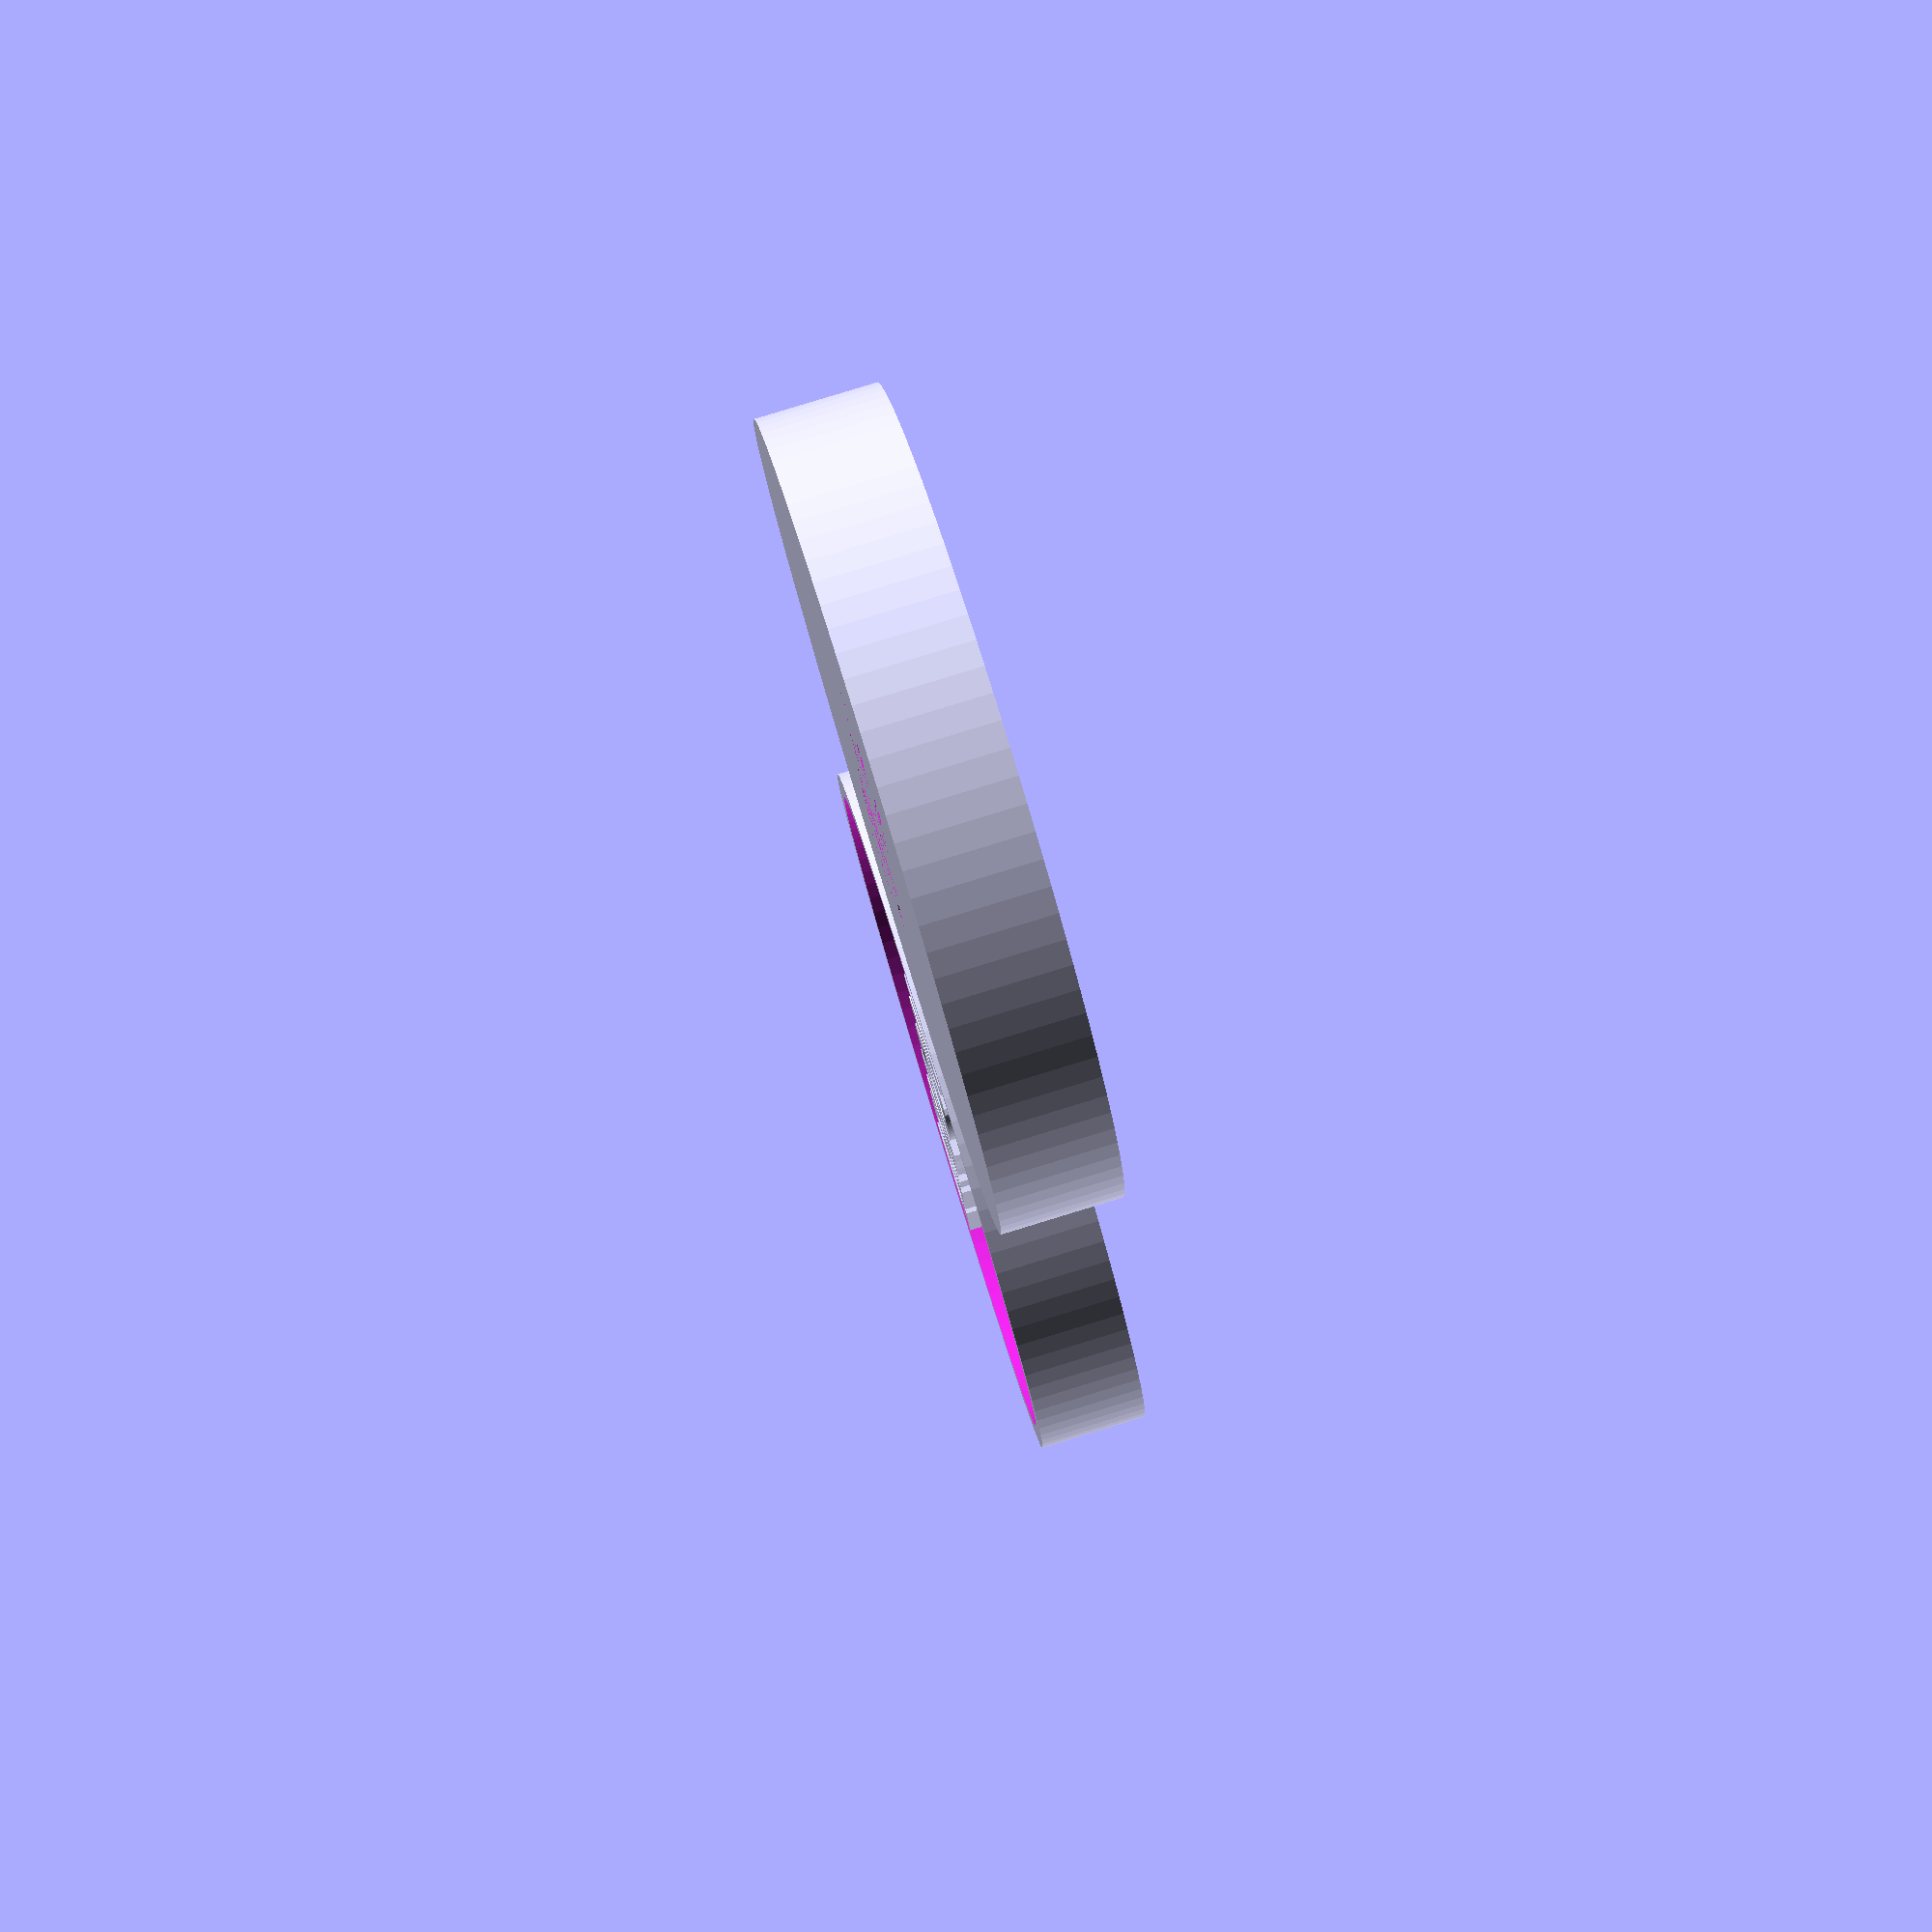
<openscad>
$fn = 100;
radius = 30;
structureHeight = 5;
detailHeight = 2;
rimThickness = 2;

module structure()
{
    cylinder
    (
        structureHeight,
        radius,
        radius,
        center = false
    );
}

module bothSurfaceDetails
(
    message,
    positiveText
)
{
    //Top
    singleSurfaceDetail
    (
        ZPosition  =  structureHeight,
        positiveText = positiveText,
        message = message
    );

    //Bottom
    singleSurfaceDetail
    (
        ZPosition  =  - detailHeight,
        positiveText = positiveText,
        message = message,
        flipped = true
    );
}

module rim
(
    position,
    removeInterior
)
{
    difference()
    {
        translate
        (
            position
        )
        {
            cylinder
            (
                detailHeight,
                radius,
                radius,
                center = false
            );
        }

        if(removeInterior)
        {
            translate
            (
                position
            )
            {
                cylinder
                (
                    detailHeight + 1,
                    radius - rimThickness,
                    radius - rimThickness,
                    center = false
                );
            }
        }
    }
}

module textFlipper
(
    position,
    string,
    needsFlipping = false
)
{
    if(needsFlipping)
    {
        mirror
        (
            [
                1,
                0,
                0
            ]
        )
        {
            3dtext
            (
                position = position,
                string = string
            );
        }
    }
    else
    {
        3dtext
        (
            position = position,
            string = string
        );
    }
}

module singleSurfaceDetail
(
    ZPosition,
    positiveText,
    message,
    flipped = false
)
{
    position = 
    [
        0,
        0,
        ZPosition
    ];
    if(positiveText)
    {
        rim
        (
            position,
            removeInterior = true
        );
        textFlipper
        (
            position,
            message,
            flipped
        );
    }
    else
    {
        difference()
        {
            rim
            (
                position,
                removeInterior = false
            );
            textFlipper
            (
                position,
                message,
                flipped
            );
        }
    }
}

module 3dtext
(
    position,
    string
)
{
    translate
    (
        position
    )
    {
        linear_extrude(detailHeight)
        {
            text
            (
                string,
                font="Liberation:style=Bold",
                valign = "center",
                halign = "center"
            );
        }
    }
}


module coin(message = "TEST", positiveText = true)
{
    translate
    (
        [
            0,
            0,
            detailHeight
        ]
    )
    {
        structure();
        bothSurfaceDetails
        (
            message = message,
            positiveText = positiveText
        );
    }
}

module testBothStyles()
{
    rotate(a=[0,0,0])
    {
        coin
        (
            message = "LEMON",
            positiveText = true
        );
    }

    translate
    (
        [
            radius * 2 + radius / 2,
            0,
            0
        ]
    )
    {
        coin
        (
            message = "LIME",
            positiveText = false
        );
    }
}

testBothStyles();
</openscad>
<views>
elev=277.0 azim=259.4 roll=73.0 proj=p view=wireframe
</views>
